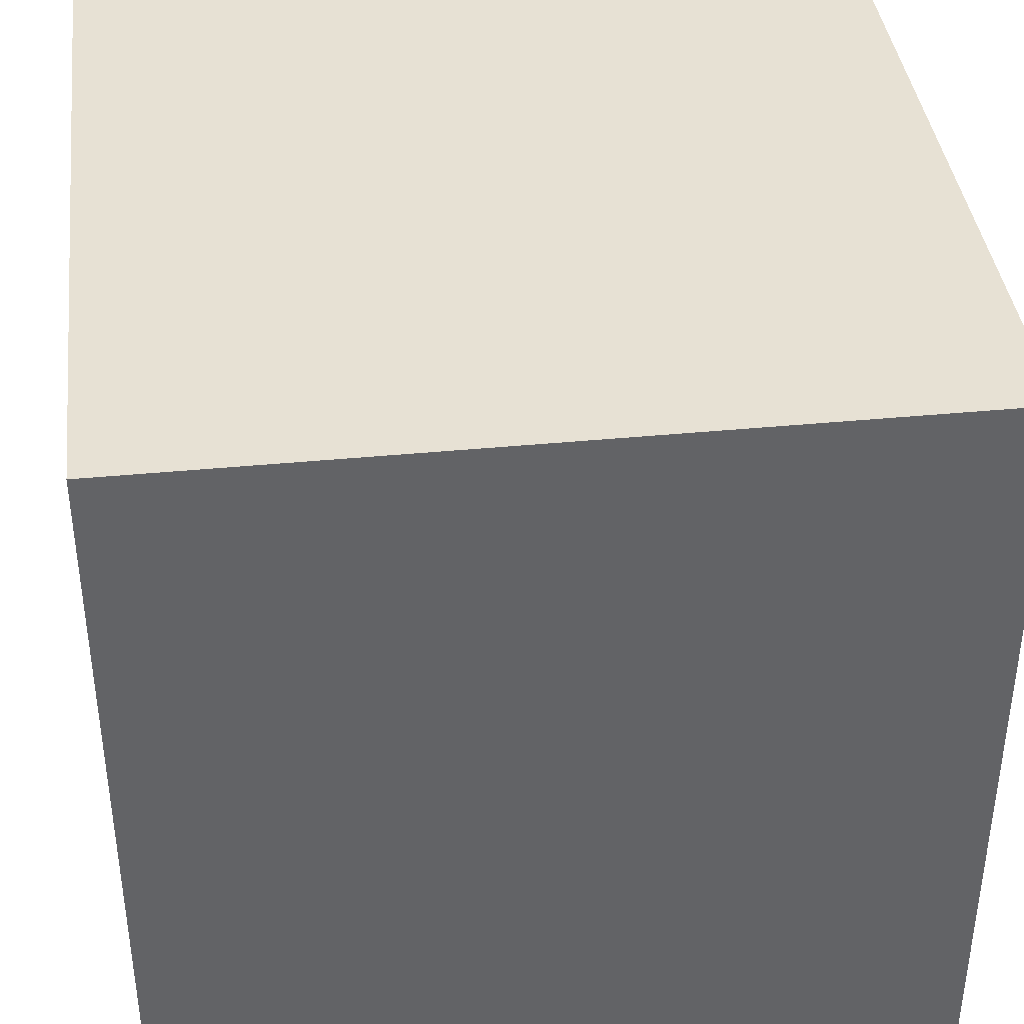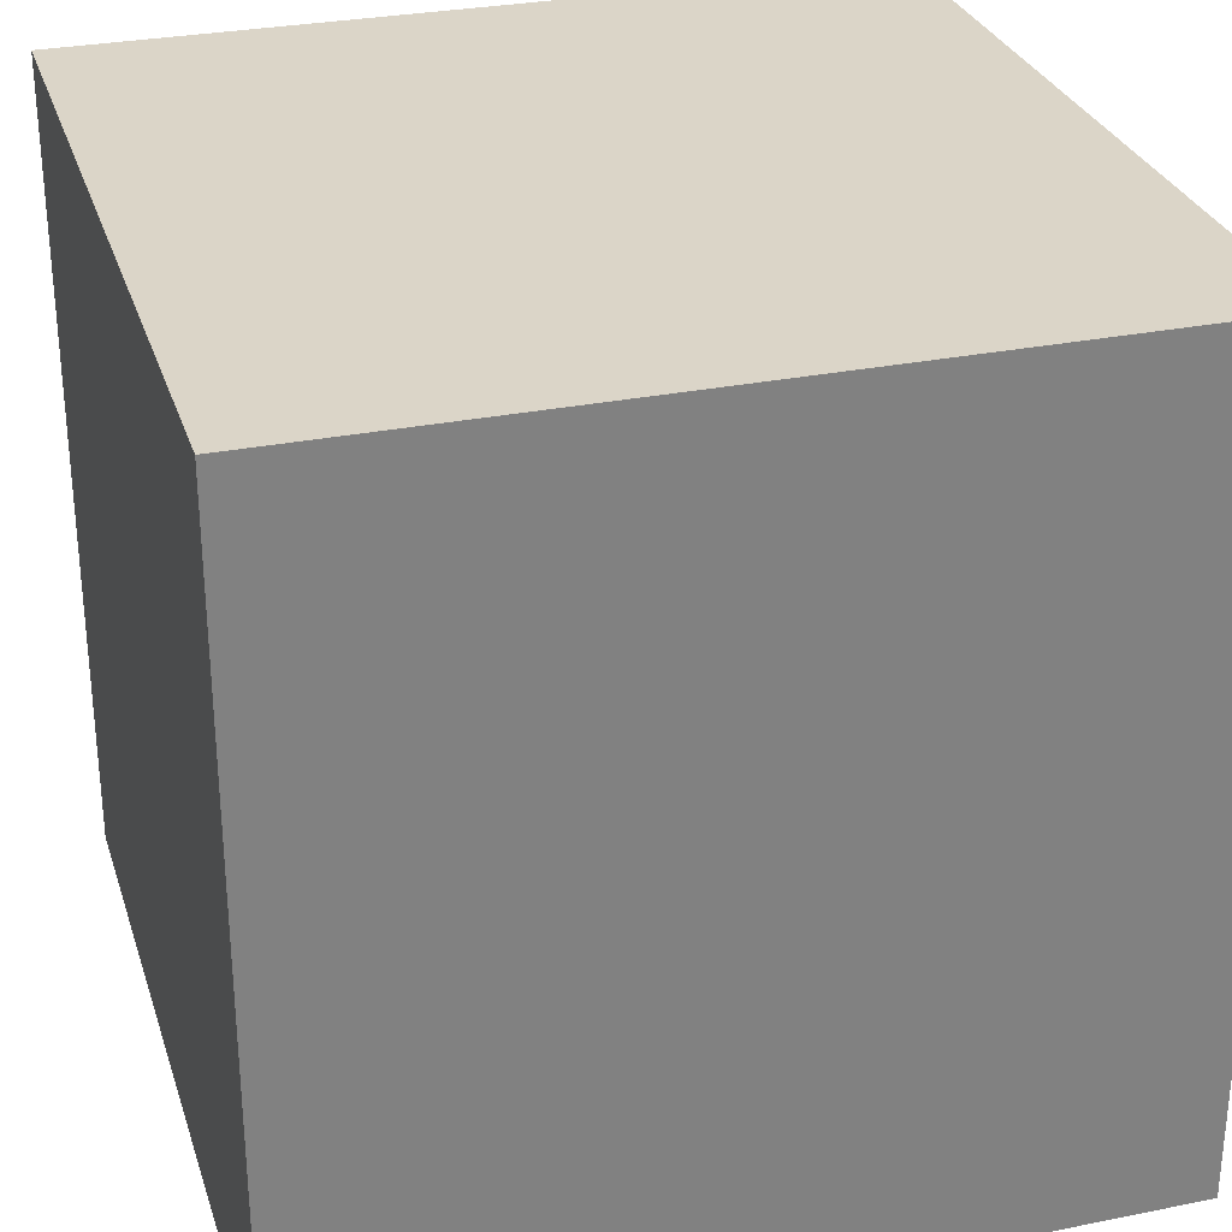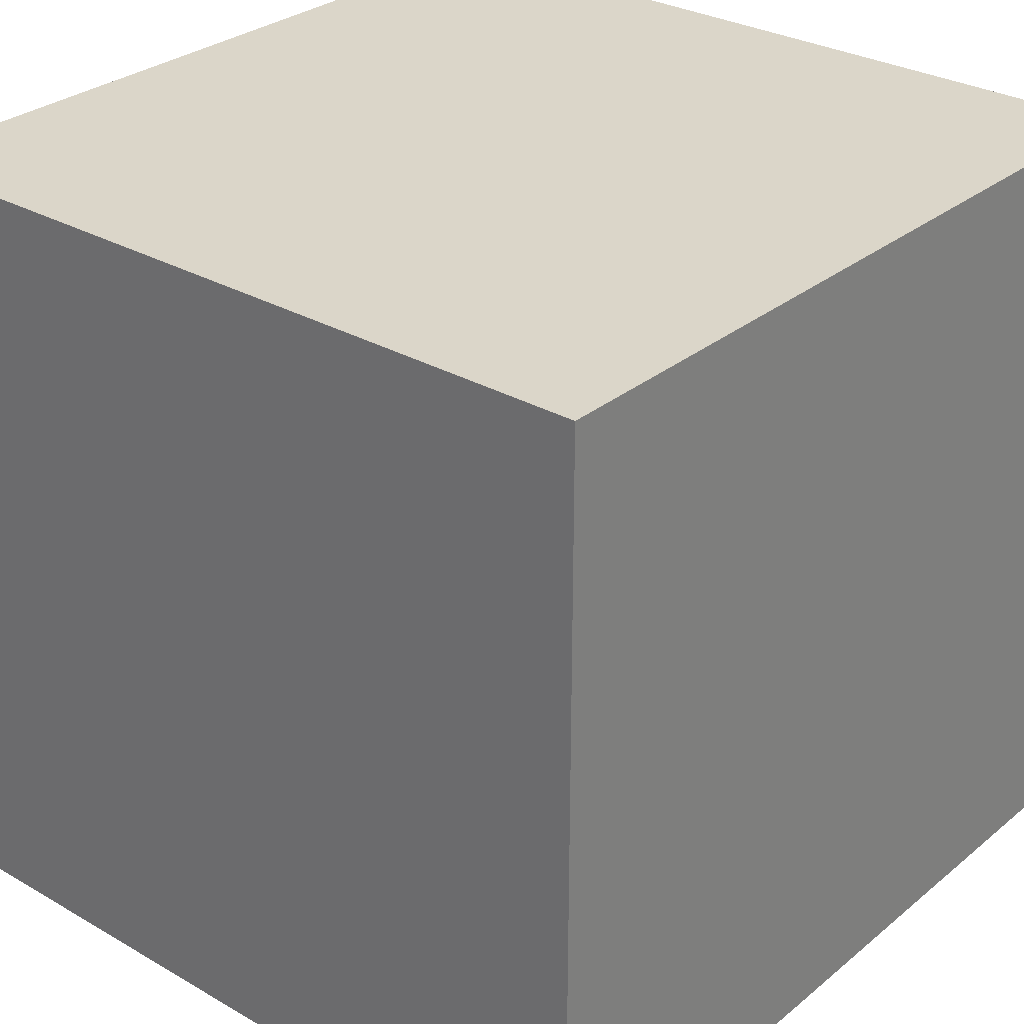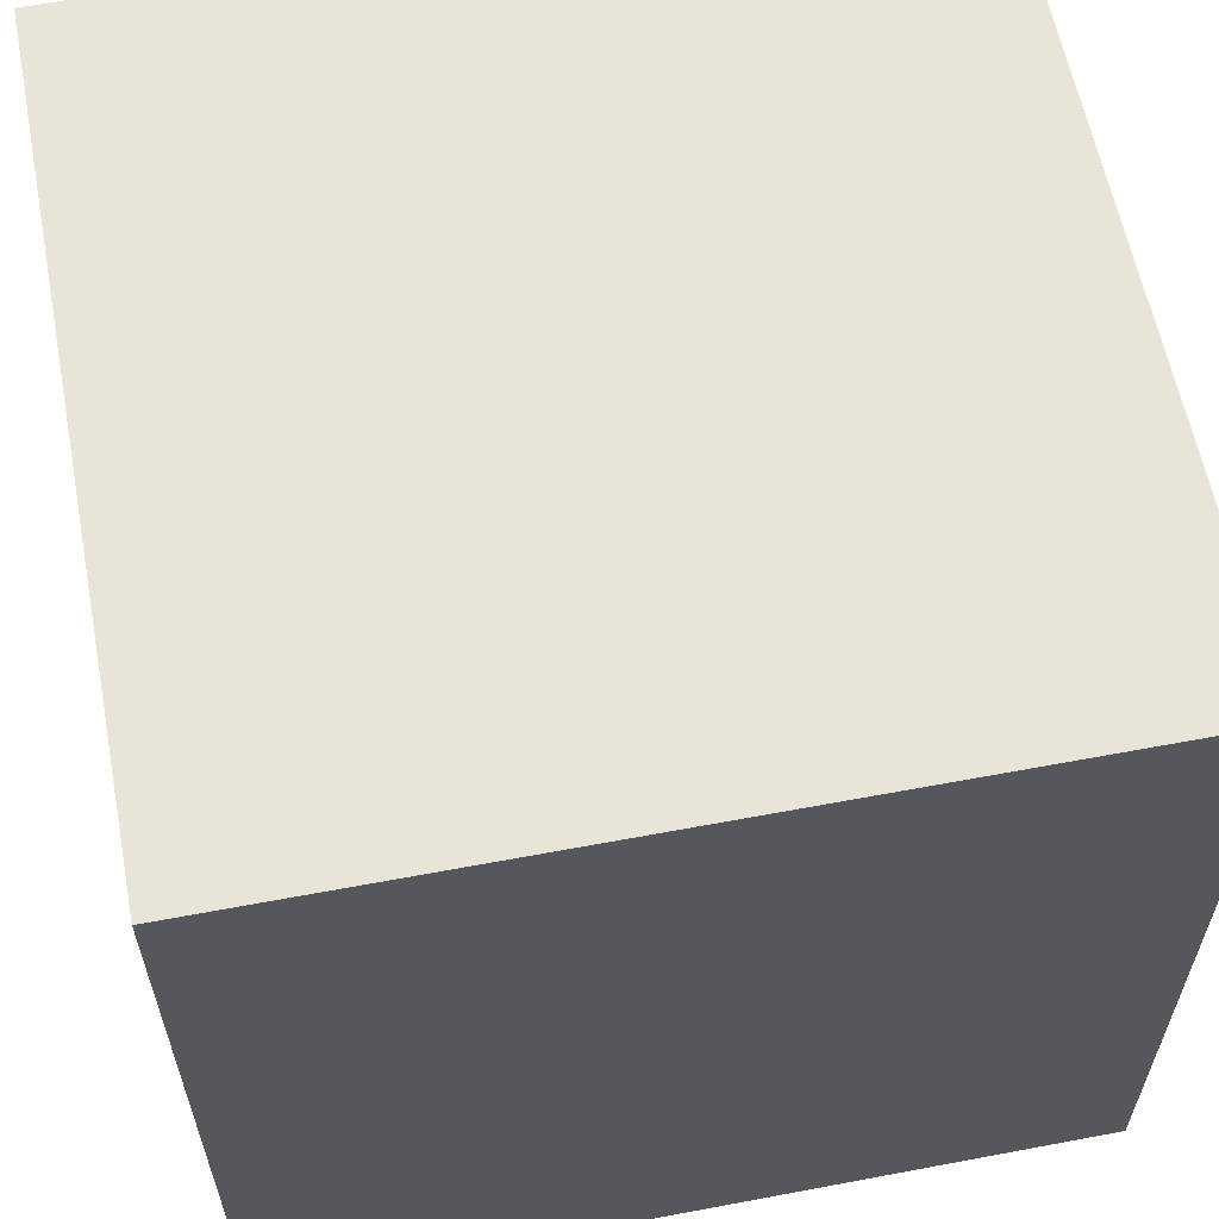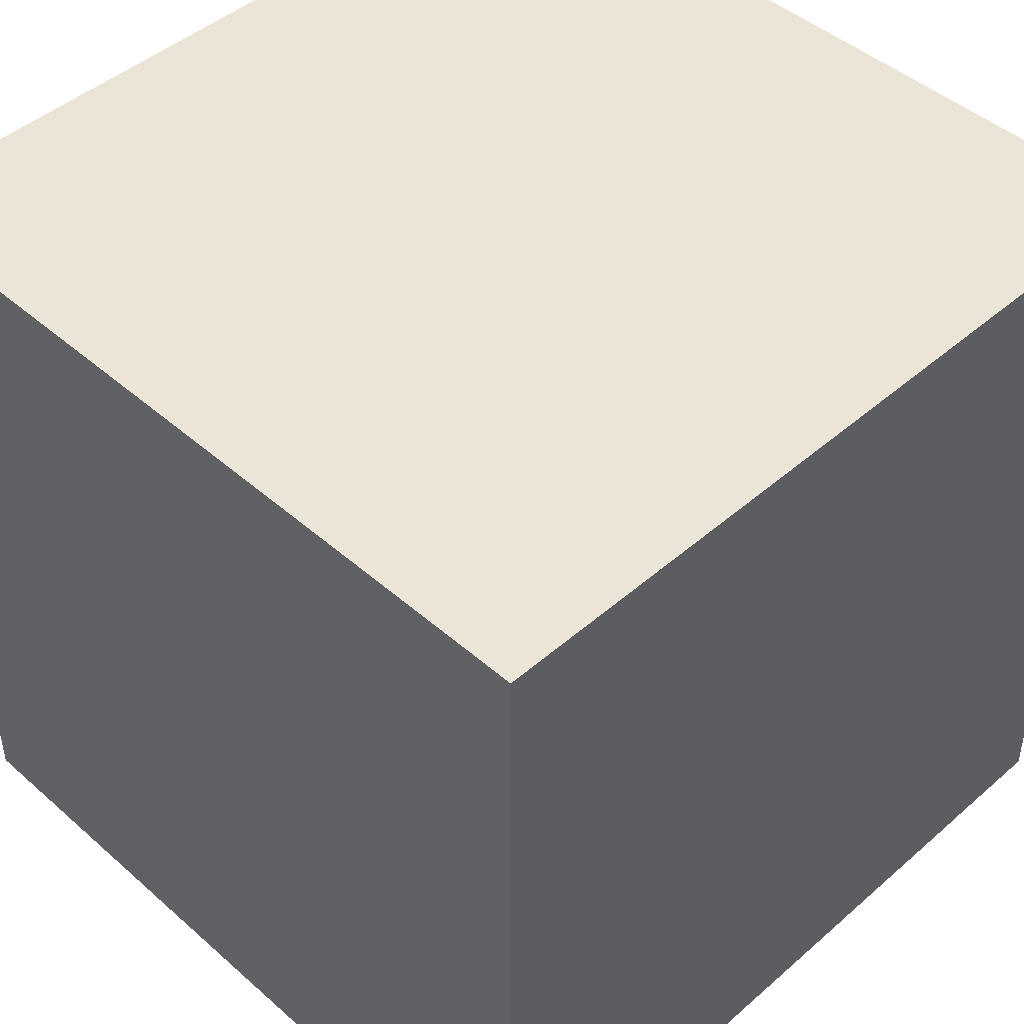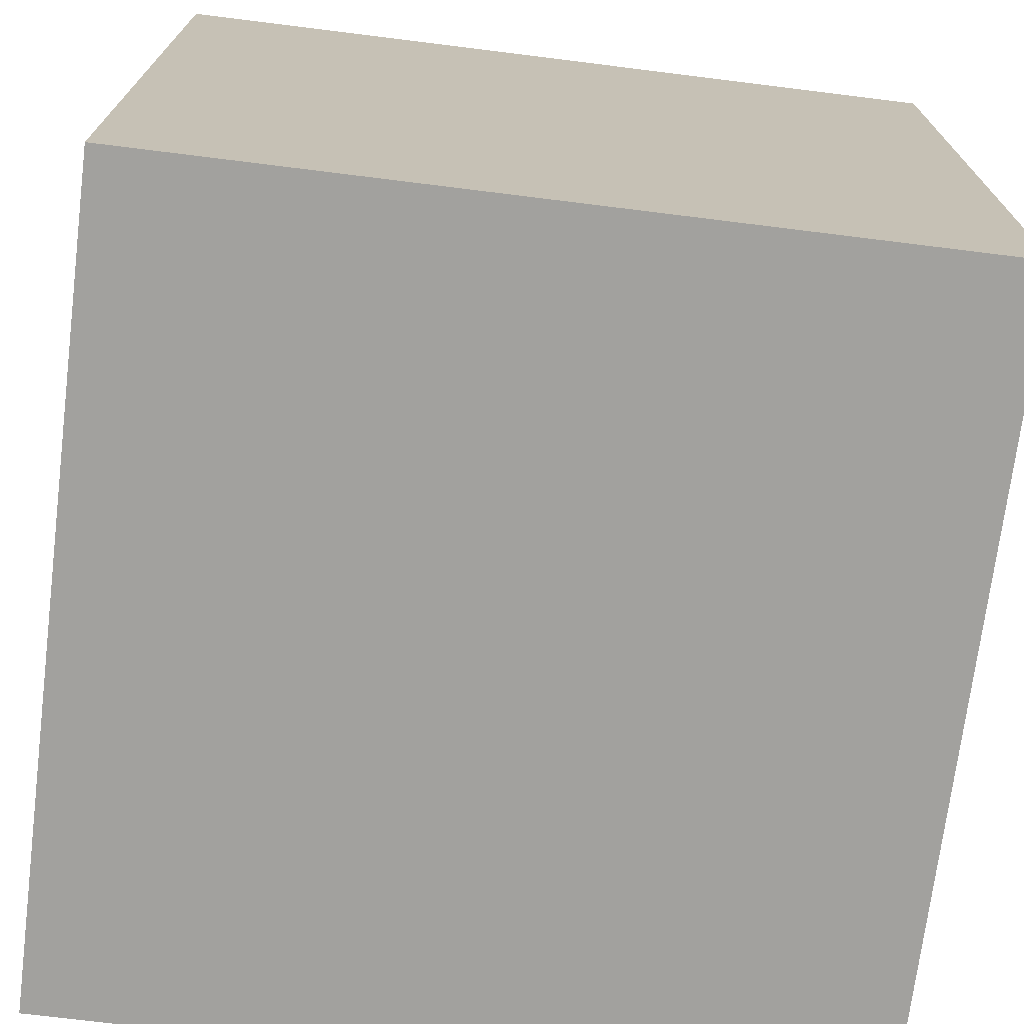
<metadata>
{"format":"obj","ext":"obj","renderer":"f3d","projection":"perspective","resolution":1024,"background":"white","views":[{"elev":39.5,"azim":-6.9,"up":"+Y"},{"elev":29.5,"azim":-106.5,"up":"+Z"},{"elev":29.7,"azim":130.2,"up":"+Z"},{"elev":60.4,"azim":-10.9,"up":"+Y"},{"elev":46.0,"azim":-134.9,"up":"+Y"},{"elev":-72.0,"azim":82.9,"up":"+Y"}]}
</metadata>
<code>
o obj_0
v 6 		6 		20
v 6 		6 		0
v -14 		6 		0
v -14 		6 		20
v -14 		-14 		20
v 6 		-14 		20
v -14 		-14 		0
v 6 		-14 		0
g group_0_15277357
f 1 2 3
f 1 3 4
f 1 4 5
f 1 5 6
f 4 3 7
f 4 7 5
f 6 8 2
f 6 2 1
f 8 7 3
f 8 3 2
f 5 7 8
f 5 8 6

</code>
